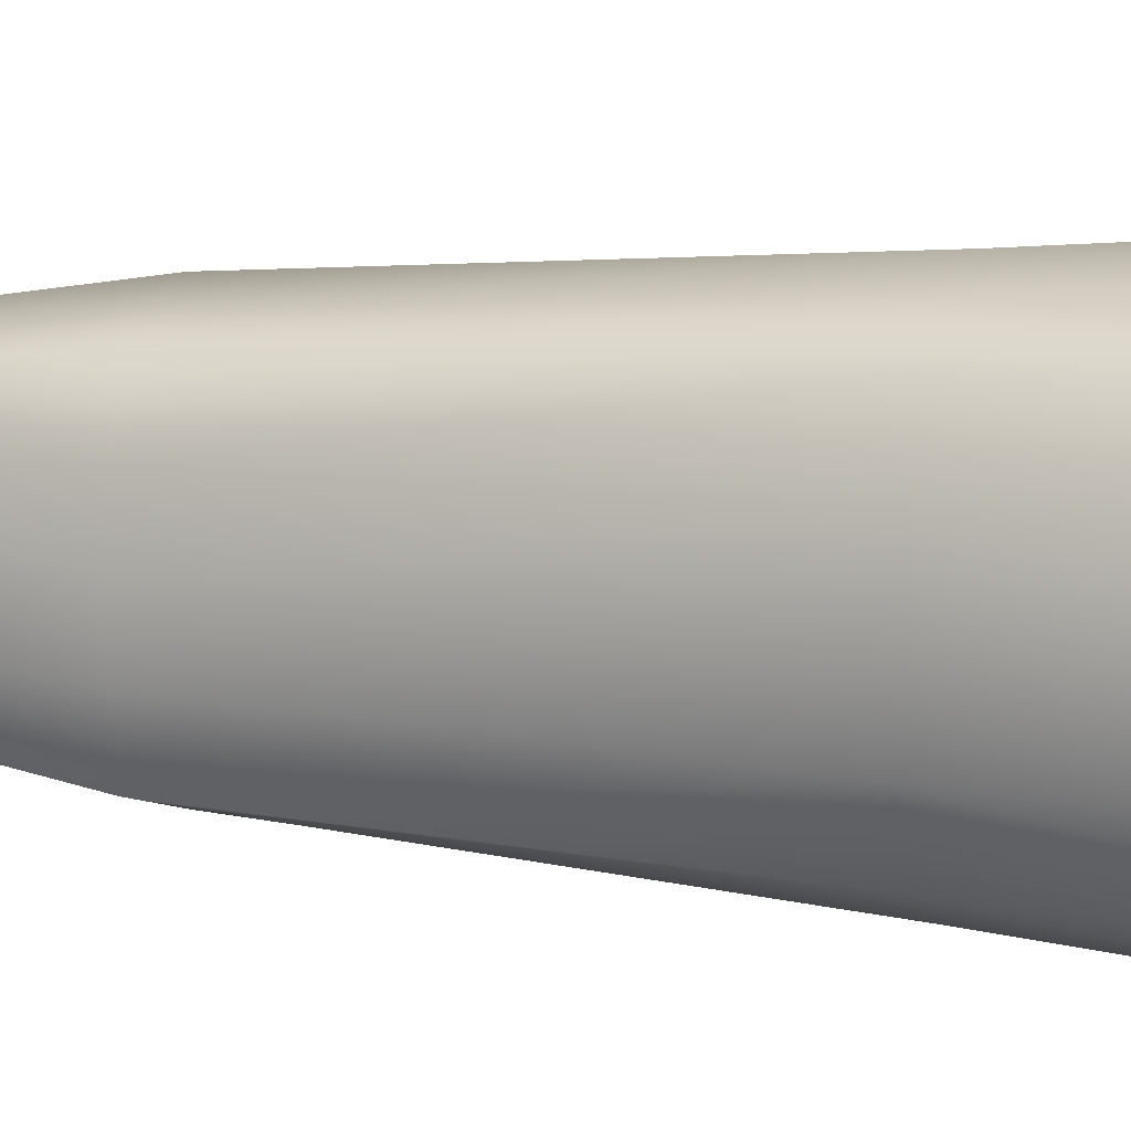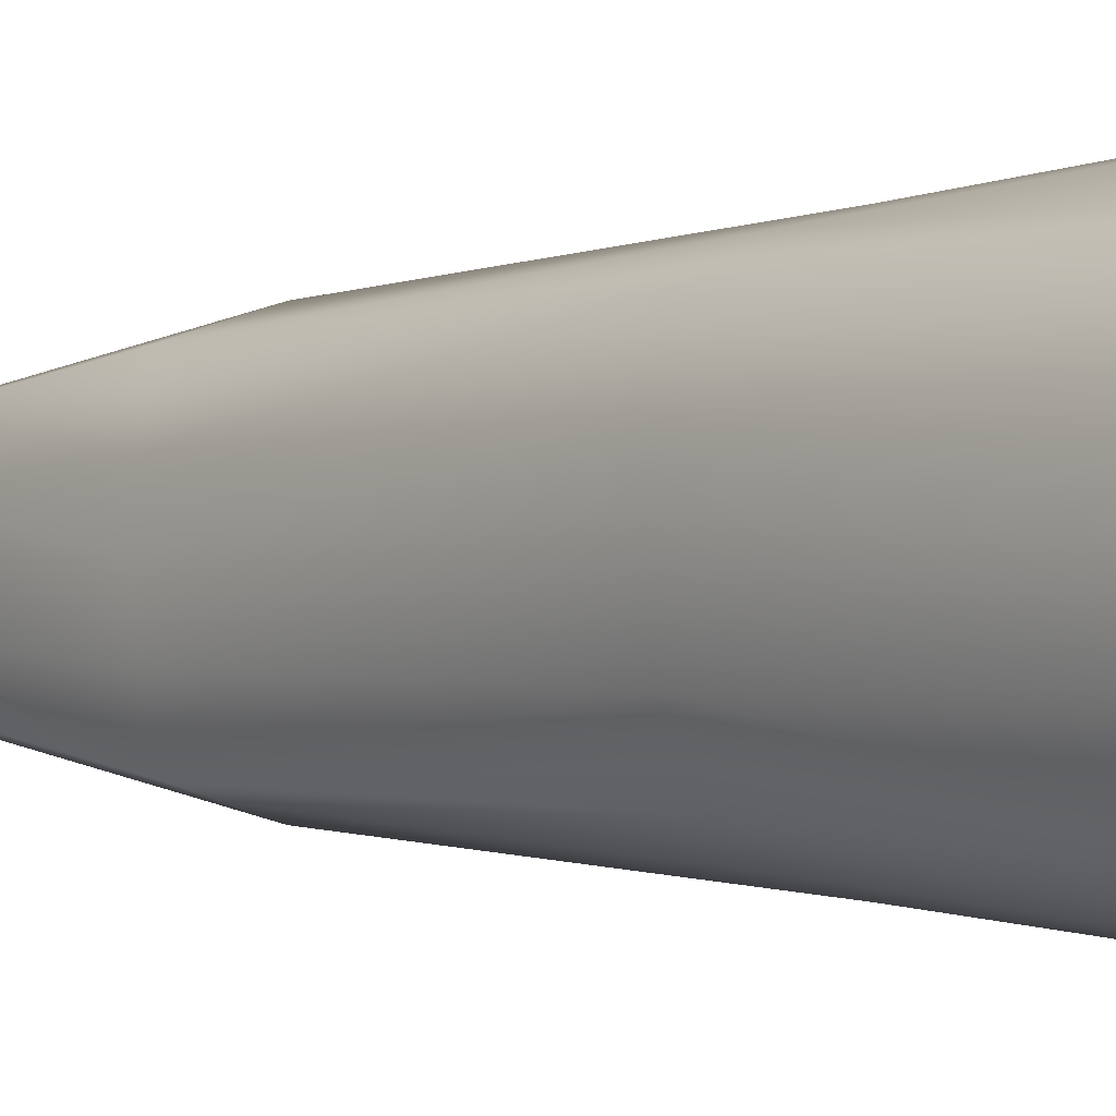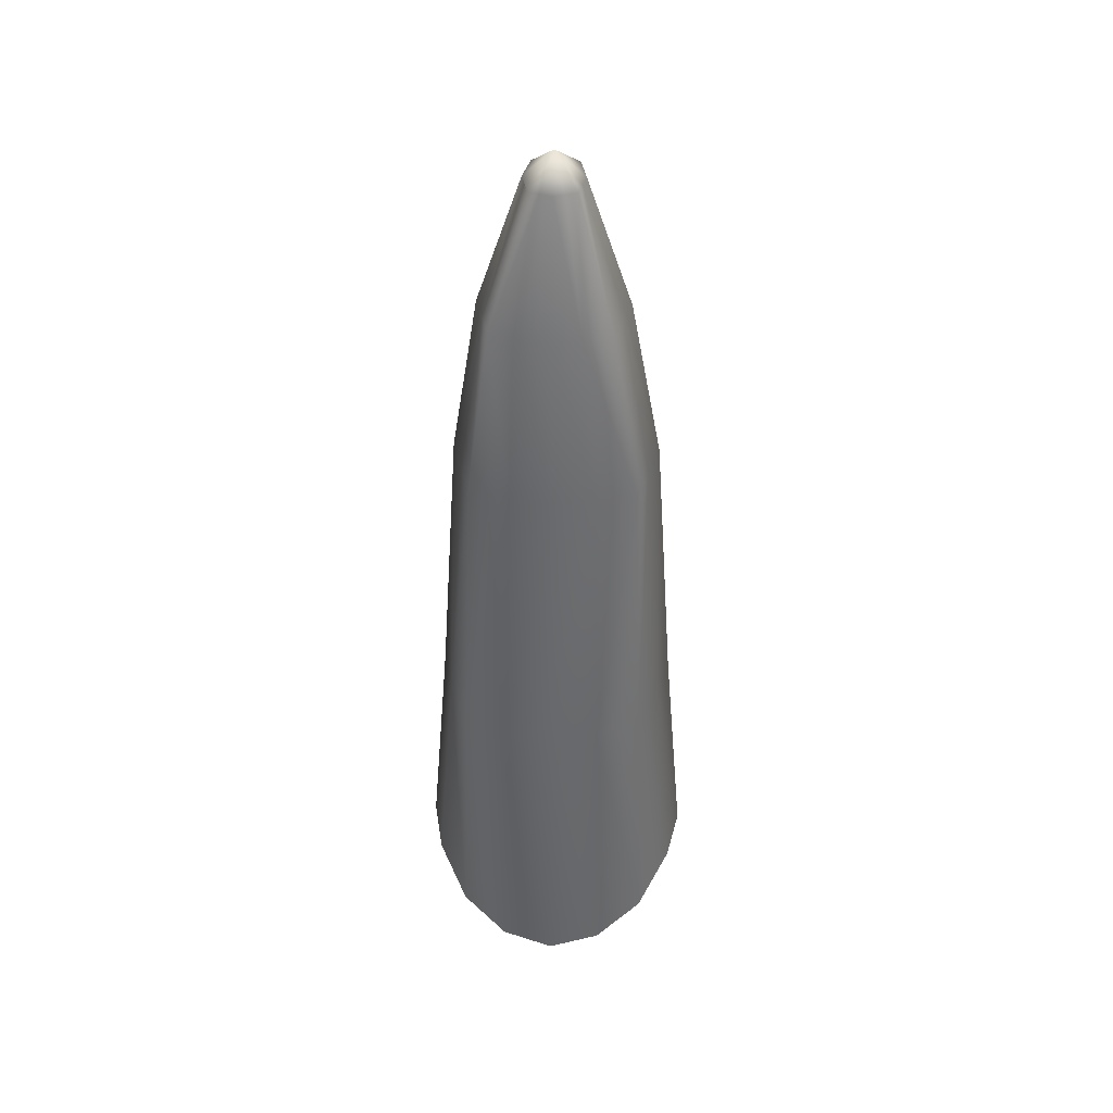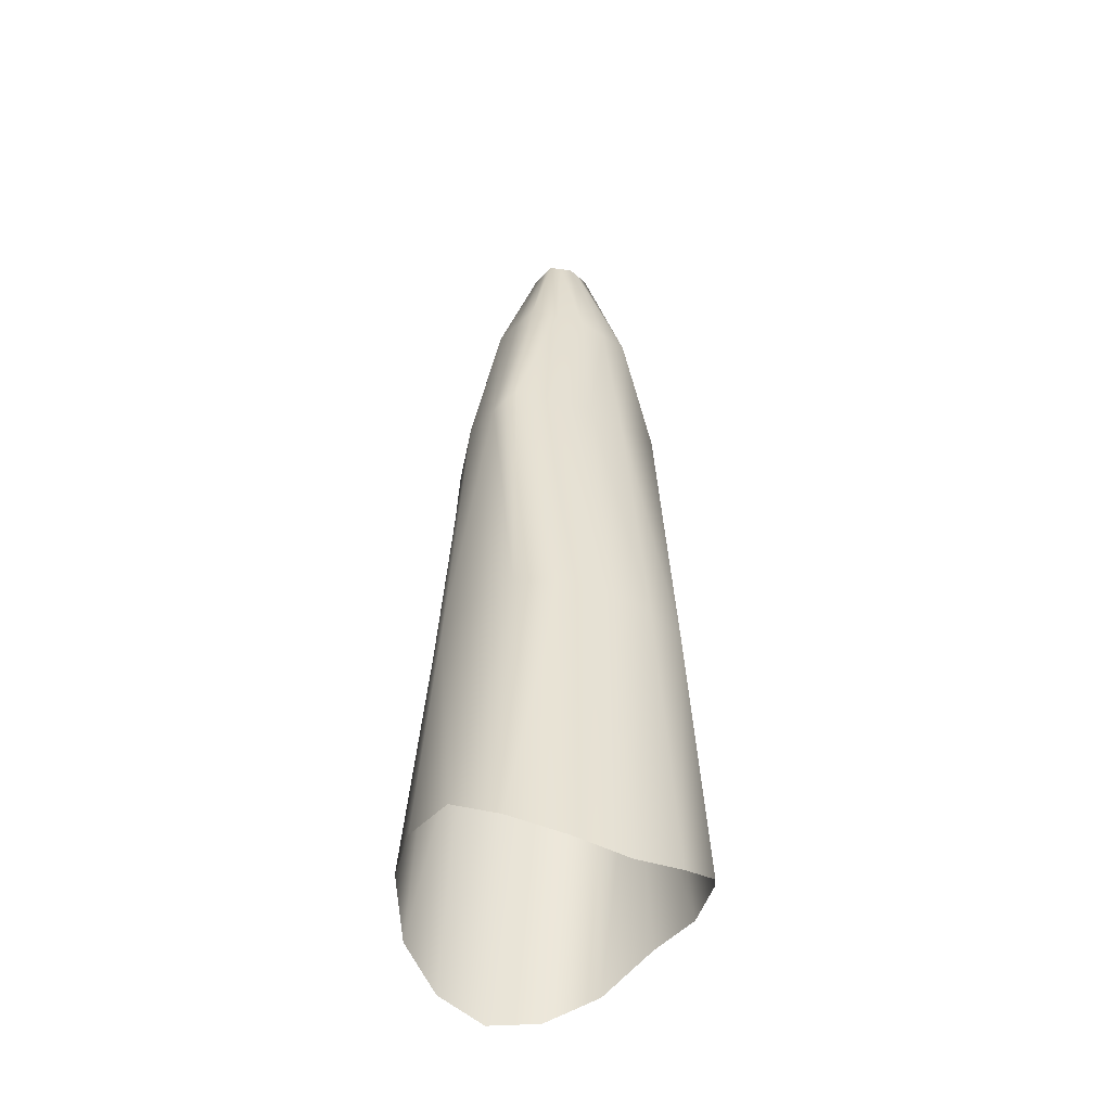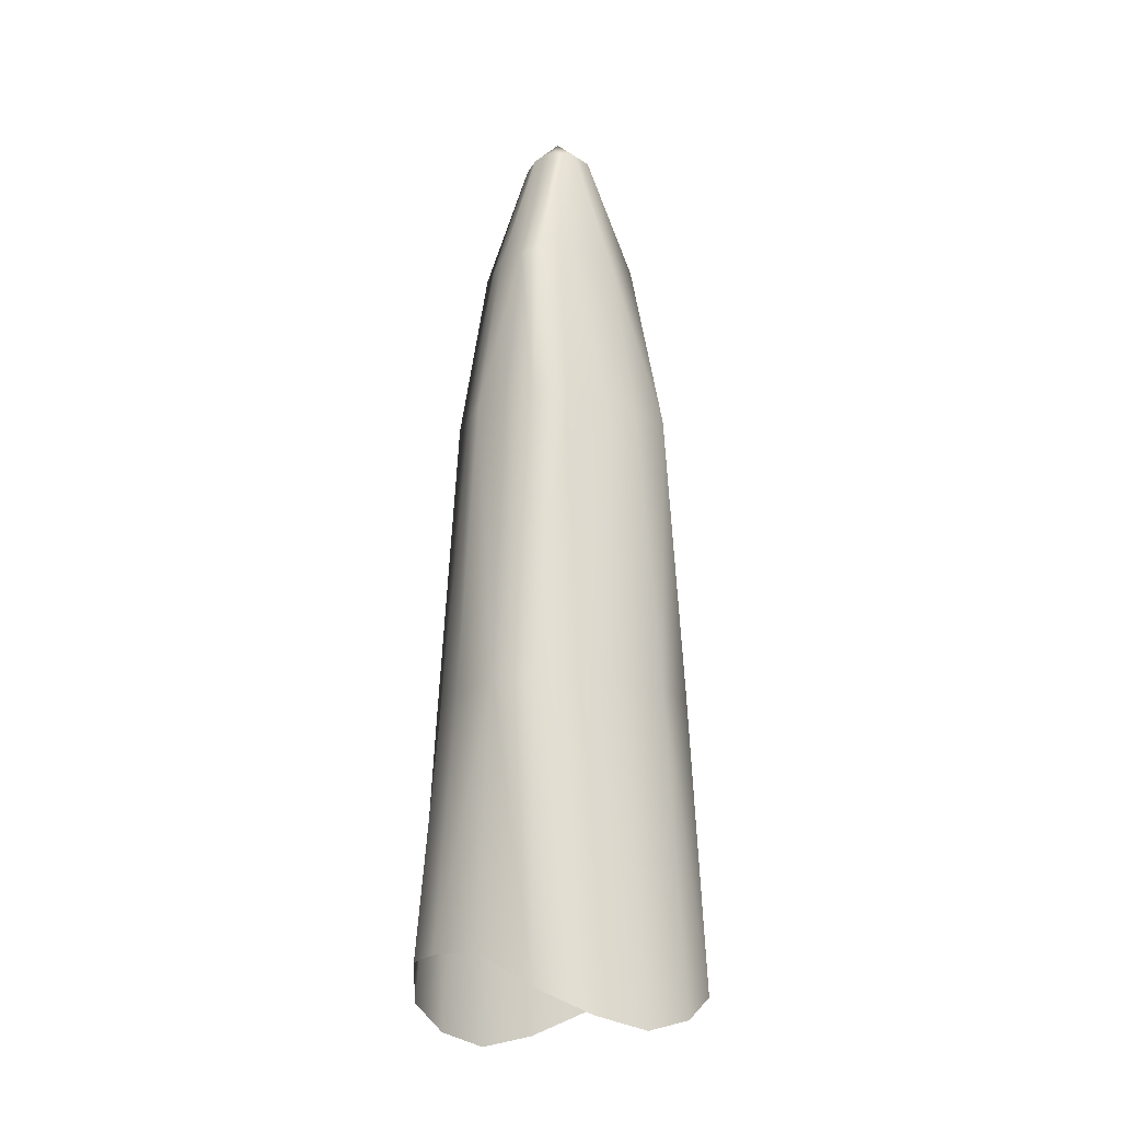
<metadata>
{"format":"obj","ext":"obj","renderer":"f3d","projection":"perspective","resolution":1024,"background":"white","views":[{"elev":10.2,"azim":-71.6,"up":"+Z"},{"elev":-1.0,"azim":-45.5,"up":"+Z"},{"elev":42.7,"azim":92.9,"up":"+Y"},{"elev":-45.3,"azim":-116.8,"up":"+Y"},{"elev":-17.4,"azim":56.1,"up":"+Y"}]}
</metadata>
<code>
o D52R_Raiz
v -11.91 63.96 0.3337
v -12.24 64.32 0.04443
v -12.24 63.96 0.4153
v -11.91 63.96 0.3337
v -12.24 63.96 0.4153
v -12.08 63.96 0.3745
v -11.91 63.96 0.3337
v -12.08 63.96 0.3745
v -11.88 62.24 0.8892
v -11.91 63.96 0.3337
v -11.88 62.24 0.8892
v -11.54 62.24 0.7945
v -12.58 63.96 0.3337
v -12.24 64.32 0.04443
v -12.67 63.96 0.04443
v -12.58 63.96 0.3337
v -12.67 63.96 0.04443
v -12.62 63.96 0.1891
v -12.58 63.96 0.3337
v -12.88 62.24 0.7945
v -12.55 62.24 0.8892
v -12.58 63.96 0.3337
v -12.55 62.24 0.8892
v -12.41 63.96 0.3745
v -11.91 63.96 -0.2449
v -11.87 63.96 -0.1002
v -11.47 62.24 -0.3278
v -11.91 63.96 -0.2449
v -11.47 62.24 -0.3278
v -11.54 62.24 -0.7019
v -12.58 63.96 -0.2449
v -12.88 62.24 -0.7019
v -12.96 62.24 -0.3278
v -12.58 63.96 -0.2449
v -12.96 62.24 -0.3278
v -12.62 63.96 -0.1002
v -10.87 52.4 1.307
v -11.04 56.15 1.185
v -11.6 56.15 1.447
v -10.87 52.4 1.307
v -11.6 56.15 1.447
v -11.48 52.83 1.709
v -12.24 63.96 0.4153
v -12.24 64.32 0.04443
v -12.58 63.96 0.3337
v -12.24 63.96 0.4153
v -12.58 63.96 0.3337
v -12.41 63.96 0.3745
v -12.24 63.96 0.4153
v -12.21 62.24 0.9839
v -11.88 62.24 0.8892
v -12.24 63.96 0.4153
v -11.88 62.24 0.8892
v -12.08 63.96 0.3745
v -11.82 63.96 0.04443
v -11.87 63.96 0.1891
v -11.47 62.24 0.4204
v -11.82 63.96 0.04443
v -11.47 62.24 0.4204
v -11.4 62.24 0.04627
v -11.82 63.96 0.04443
v -11.4 62.24 0.04627
v -11.47 62.24 -0.3278
v -11.82 63.96 0.04443
v -11.47 62.24 -0.3278
v -11.87 63.96 -0.1002
v -13.55 52.4 1.328
v -12.93 52.83 1.709
v -12.82 56.15 1.447
v -13.55 52.4 1.328
v -12.82 56.15 1.447
v -13.37 56.15 1.185
v -12.67 63.96 0.04443
v -12.24 64.32 0.04443
v -12.58 63.96 -0.2449
v -12.67 63.96 0.04443
v -12.58 63.96 -0.2449
v -12.62 63.96 -0.1002
v -12.67 63.96 0.04443
v -13.03 62.24 0.04627
v -12.96 62.24 0.4204
v -12.67 63.96 0.04443
v -12.96 62.24 0.4204
v -12.62 63.96 0.1891
v -10.87 52.4 -1.271
v -11.04 56.15 -1.148
v -10.8 56.15 -0.5909
v -10.87 52.4 -1.271
v -10.8 56.15 -0.5909
v -10.49 52.08 -0.667
v -12.24 63.96 -0.3265
v -12.08 63.96 -0.2857
v -11.88 62.24 -0.7966
v -12.24 63.96 -0.3265
v -11.88 62.24 -0.7966
v -12.21 62.24 -0.8914
v -12.24 63.96 -0.3265
v -12.21 62.24 -0.8914
v -12.55 62.24 -0.7966
v -12.24 63.96 -0.3265
v -12.55 62.24 -0.7966
v -12.41 63.96 -0.2857
v -13.55 52.4 -1.292
v -13.92 52.08 -0.667
v -13.61 56.15 -0.5909
v -13.55 52.4 -1.292
v -13.61 56.15 -0.5909
v -13.37 56.15 -1.148
v -12.21 52.84 1.859
v -11.48 52.83 1.709
v -11.6 56.15 1.447
v -12.21 52.84 1.859
v -11.6 56.15 1.447
v -12.21 56.15 1.587
v -14.04 51.93 0.01833
v -13.92 52.08 0.7036
v -13.61 56.15 0.6275
v -14.04 51.93 0.01833
v -13.61 56.15 0.6275
v -13.72 56.15 0.01833
v -12.21 52.84 -1.823
v -12.21 56.15 -1.55
v -11.6 56.15 -1.411
v -12.21 52.84 -1.823
v -11.6 56.15 -1.411
v -11.48 52.83 -1.672
v -10.38 51.93 0.01833
v -10.7 56.15 0.01833
v -10.8 56.15 0.6275
v -10.38 51.93 0.01833
v -10.8 56.15 0.6275
v -10.49 52.08 0.7036
v -11.29 60.02 1.07
v -11.75 60.02 1.198
v -11.6 56.15 1.447
v -11.29 60.02 1.07
v -11.6 56.15 1.447
v -11.04 56.15 1.185
v -11.29 60.02 1.07
v -11.54 62.24 0.7945
v -11.88 62.24 0.8892
v -11.29 60.02 1.07
v -11.88 62.24 0.8892
v -11.75 60.02 1.198
v -11.29 60.02 -1.033
v -11.2 60.02 -0.5073
v -10.8 56.15 -0.5909
v -11.29 60.02 -1.033
v -10.8 56.15 -0.5909
v -11.04 56.15 -1.148
v -11.29 60.02 -1.033
v -11.54 62.24 -0.7019
v -11.47 62.24 -0.3278
v -11.29 60.02 -1.033
v -11.47 62.24 -0.3278
v -11.2 60.02 -0.5073
v -13.11 60.02 1.07
v -12.65 60.02 1.198
v -12.55 62.24 0.8892
v -13.11 60.02 1.07
v -12.55 62.24 0.8892
v -12.88 62.24 0.7945
v -13.11 60.02 1.07
v -13.37 56.15 1.185
v -12.82 56.15 1.447
v -13.11 60.02 1.07
v -12.82 56.15 1.447
v -12.65 60.02 1.198
v -13.11 60.02 -1.033
v -13.19 60.02 -0.5073
v -12.96 62.24 -0.3278
v -13.11 60.02 -1.033
v -12.96 62.24 -0.3278
v -12.88 62.24 -0.7019
v -13.11 60.02 -1.033
v -13.37 56.15 -1.148
v -13.61 56.15 -0.5909
v -13.11 60.02 -1.033
v -13.61 56.15 -0.5909
v -13.19 60.02 -0.5073
v -12.2 60.02 -1.291
v -11.75 60.02 -1.162
v -11.6 56.15 -1.411
v -12.2 60.02 -1.291
v -11.6 56.15 -1.411
v -12.21 56.15 -1.55
v -12.2 60.02 -1.291
v -12.21 62.24 -0.8914
v -11.88 62.24 -0.7966
v -12.2 60.02 -1.291
v -11.88 62.24 -0.7966
v -11.75 60.02 -1.162
v -11.12 60.02 0.01833
v -11.2 60.02 0.5439
v -10.8 56.15 0.6275
v -11.12 60.02 0.01833
v -10.8 56.15 0.6275
v -10.7 56.15 0.01833
v -11.12 60.02 0.01833
v -11.4 62.24 0.04627
v -11.47 62.24 0.4204
v -11.12 60.02 0.01833
v -11.47 62.24 0.4204
v -11.2 60.02 0.5439
v -12.2 60.02 1.327
v -11.75 60.02 1.198
v -11.88 62.24 0.8892
v -12.2 60.02 1.327
v -11.88 62.24 0.8892
v -12.21 62.24 0.9839
v -12.2 60.02 1.327
v -12.21 56.15 1.587
v -11.6 56.15 1.447
v -12.2 60.02 1.327
v -11.6 56.15 1.447
v -11.75 60.02 1.198
v -13.28 60.02 0.01833
v -13.19 60.02 0.5439
v -12.96 62.24 0.4204
v -13.28 60.02 0.01833
v -12.96 62.24 0.4204
v -13.03 62.24 0.04627
v -13.28 60.02 0.01833
v -13.72 56.15 0.01833
v -13.61 56.15 0.6275
v -13.28 60.02 0.01833
v -13.61 56.15 0.6275
v -13.19 60.02 0.5439
v -10.49 52.08 0.7036
v -10.8 56.15 0.6275
v -11.04 56.15 1.185
v -10.49 52.08 0.7036
v -11.04 56.15 1.185
v -10.87 52.4 1.307
v -10.49 52.08 -0.667
v -10.8 56.15 -0.5909
v -10.7 56.15 0.01833
v -10.49 52.08 -0.667
v -10.7 56.15 0.01833
v -10.38 51.93 0.01833
v -11.87 63.96 0.1891
v -11.82 63.96 0.04443
v -12.24 64.32 0.04443
v -11.87 63.96 0.1891
v -12.24 64.32 0.04443
v -11.91 63.96 0.3337
v -12.62 63.96 0.1891
v -12.96 62.24 0.4204
v -12.88 62.24 0.7945
v -12.62 63.96 0.1891
v -12.88 62.24 0.7945
v -12.58 63.96 0.3337
v -12.08 63.96 -0.2857
v -12.24 63.96 -0.3265
v -12.24 64.32 0.04443
v -12.08 63.96 -0.2857
v -12.24 64.32 0.04443
v -11.91 63.96 -0.2449
v -12.41 63.96 0.3745
v -12.55 62.24 0.8892
v -12.21 62.24 0.9839
v -12.41 63.96 0.3745
v -12.21 62.24 0.9839
v -12.24 63.96 0.4153
v -11.87 63.96 -0.1002
v -11.91 63.96 -0.2449
v -12.24 64.32 0.04443
v -11.87 63.96 -0.1002
v -12.24 64.32 0.04443
v -11.82 63.96 0.04443
v -12.62 63.96 -0.1002
v -12.96 62.24 -0.3278
v -13.03 62.24 0.04627
v -12.62 63.96 -0.1002
v -13.03 62.24 0.04627
v -12.67 63.96 0.04443
v -12.41 63.96 -0.2857
v -12.58 63.96 -0.2449
v -12.24 64.32 0.04443
v -12.41 63.96 -0.2857
v -12.24 64.32 0.04443
v -12.24 63.96 -0.3265
v -12.41 63.96 -0.2857
v -12.55 62.24 -0.7966
v -12.88 62.24 -0.7019
v -12.41 63.96 -0.2857
v -12.88 62.24 -0.7019
v -12.58 63.96 -0.2449
v -11.48 52.83 -1.672
v -11.6 56.15 -1.411
v -11.04 56.15 -1.148
v -11.48 52.83 -1.672
v -11.04 56.15 -1.148
v -10.87 52.4 -1.271
v -12.93 52.83 -1.672
v -12.82 56.15 -1.411
v -12.21 56.15 -1.55
v -12.93 52.83 -1.672
v -12.21 56.15 -1.55
v -12.21 52.84 -1.823
v -11.75 60.02 -1.162
v -11.88 62.24 -0.7966
v -11.54 62.24 -0.7019
v -11.75 60.02 -1.162
v -11.54 62.24 -0.7019
v -11.29 60.02 -1.033
v -11.2 60.02 0.5439
v -11.47 62.24 0.4204
v -11.54 62.24 0.7945
v -11.2 60.02 0.5439
v -11.54 62.24 0.7945
v -11.29 60.02 1.07
v -12.65 60.02 1.198
v -12.82 56.15 1.447
v -12.21 56.15 1.587
v -12.65 60.02 1.198
v -12.21 56.15 1.587
v -12.2 60.02 1.327
v -13.19 60.02 -0.5073
v -13.61 56.15 -0.5909
v -13.72 56.15 0.01833
v -13.19 60.02 -0.5073
v -13.72 56.15 0.01833
v -13.28 60.02 0.01833
v -11.2 60.02 -0.5073
v -11.47 62.24 -0.3278
v -11.4 62.24 0.04627
v -11.2 60.02 -0.5073
v -11.4 62.24 0.04627
v -11.12 60.02 0.01833
v -12.65 60.02 -1.162
v -12.82 56.15 -1.411
v -13.37 56.15 -1.148
v -12.65 60.02 -1.162
v -13.37 56.15 -1.148
v -13.11 60.02 -1.033
v -12.65 60.02 -1.162
v -12.55 62.24 -0.7966
v -12.21 62.24 -0.8914
v -12.65 60.02 -1.162
v -12.21 62.24 -0.8914
v -12.2 60.02 -1.291
v -13.19 60.02 0.5439
v -13.61 56.15 0.6275
v -13.37 56.15 1.185
v -13.19 60.02 0.5439
v -13.37 56.15 1.185
v -13.11 60.02 1.07
v -11.54 62.24 0.7945
v -11.47 62.24 0.4204
v -11.87 63.96 0.1891
v -11.54 62.24 0.7945
v -11.87 63.96 0.1891
v -11.91 63.96 0.3337
v -11.54 62.24 -0.7019
v -11.88 62.24 -0.7966
v -12.08 63.96 -0.2857
v -11.54 62.24 -0.7019
v -12.08 63.96 -0.2857
v -11.91 63.96 -0.2449
v -13.37 56.15 1.185
v -13.61 56.15 0.6275
v -13.92 52.08 0.7036
v -13.37 56.15 1.185
v -13.92 52.08 0.7036
v -13.55 52.4 1.328
v -13.37 56.15 -1.148
v -12.82 56.15 -1.411
v -12.93 52.83 -1.672
v -13.37 56.15 -1.148
v -12.93 52.83 -1.672
v -13.55 52.4 -1.292
v -12.21 56.15 1.587
v -12.82 56.15 1.447
v -12.93 52.83 1.709
v -12.21 56.15 1.587
v -12.93 52.83 1.709
v -12.21 52.84 1.859
v -13.72 56.15 0.01833
v -13.61 56.15 -0.5909
v -13.92 52.08 -0.667
v -13.72 56.15 0.01833
v -13.92 52.08 -0.667
v -14.04 51.93 0.01833
v -11.04 56.15 1.185
v -10.8 56.15 0.6275
v -11.2 60.02 0.5439
v -11.04 56.15 1.185
v -11.2 60.02 0.5439
v -11.29 60.02 1.07
v -11.04 56.15 -1.148
v -11.6 56.15 -1.411
v -11.75 60.02 -1.162
v -11.04 56.15 -1.148
v -11.75 60.02 -1.162
v -11.29 60.02 -1.033
v -12.88 62.24 0.7945
v -12.96 62.24 0.4204
v -13.19 60.02 0.5439
v -12.88 62.24 0.7945
v -13.19 60.02 0.5439
v -13.11 60.02 1.07
v -12.88 62.24 -0.7019
v -12.55 62.24 -0.7966
v -12.65 60.02 -1.162
v -12.88 62.24 -0.7019
v -12.65 60.02 -1.162
v -13.11 60.02 -1.033
v -12.21 56.15 -1.55
v -12.82 56.15 -1.411
v -12.65 60.02 -1.162
v -12.21 56.15 -1.55
v -12.65 60.02 -1.162
v -12.2 60.02 -1.291
v -10.7 56.15 0.01833
v -10.8 56.15 -0.5909
v -11.2 60.02 -0.5073
v -10.7 56.15 0.01833
v -11.2 60.02 -0.5073
v -11.12 60.02 0.01833
v -12.21 62.24 0.9839
v -12.55 62.24 0.8892
v -12.65 60.02 1.198
v -12.21 62.24 0.9839
v -12.65 60.02 1.198
v -12.2 60.02 1.327
v -13.03 62.24 0.04627
v -12.96 62.24 -0.3278
v -13.19 60.02 -0.5073
v -13.03 62.24 0.04627
v -13.19 60.02 -0.5073
v -13.28 60.02 0.01833
f 1 2 3
f 4 5 6
f 7 8 9
f 10 11 12
f 13 14 15
f 16 17 18
f 19 20 21
f 22 23 24
f 25 26 27
f 28 29 30
f 31 32 33
f 34 35 36
f 37 38 39
f 40 41 42
f 43 44 45
f 46 47 48
f 49 50 51
f 52 53 54
f 55 56 57
f 58 59 60
f 61 62 63
f 64 65 66
f 67 68 69
f 70 71 72
f 73 74 75
f 76 77 78
f 79 80 81
f 82 83 84
f 85 86 87
f 88 89 90
f 91 92 93
f 94 95 96
f 97 98 99
f 100 101 102
f 103 104 105
f 106 107 108
f 109 110 111
f 112 113 114
f 115 116 117
f 118 119 120
f 121 122 123
f 124 125 126
f 127 128 129
f 130 131 132
f 133 134 135
f 136 137 138
f 139 140 141
f 142 143 144
f 145 146 147
f 148 149 150
f 151 152 153
f 154 155 156
f 157 158 159
f 160 161 162
f 163 164 165
f 166 167 168
f 169 170 171
f 172 173 174
f 175 176 177
f 178 179 180
f 181 182 183
f 184 185 186
f 187 188 189
f 190 191 192
f 193 194 195
f 196 197 198
f 199 200 201
f 202 203 204
f 205 206 207
f 208 209 210
f 211 212 213
f 214 215 216
f 217 218 219
f 220 221 222
f 223 224 225
f 226 227 228
f 229 230 231
f 232 233 234
f 235 236 237
f 238 239 240
f 241 242 243
f 244 245 246
f 247 248 249
f 250 251 252
f 253 254 255
f 256 257 258
f 259 260 261
f 262 263 264
f 265 266 267
f 268 269 270
f 271 272 273
f 274 275 276
f 277 278 279
f 280 281 282
f 283 284 285
f 286 287 288
f 289 290 291
f 292 293 294
f 295 296 297
f 298 299 300
f 301 302 303
f 304 305 306
f 307 308 309
f 310 311 312
f 313 314 315
f 316 317 318
f 319 320 321
f 322 323 324
f 325 326 327
f 328 329 330
f 331 332 333
f 334 335 336
f 337 338 339
f 340 341 342
f 343 344 345
f 346 347 348
f 349 350 351
f 352 353 354
f 355 356 357
f 358 359 360
f 361 362 363
f 364 365 366
f 367 368 369
f 370 371 372
f 373 374 375
f 376 377 378
f 379 380 381
f 382 383 384
f 385 386 387
f 388 389 390
f 391 392 393
f 394 395 396
f 397 398 399
f 400 401 402
f 403 404 405
f 406 407 408
f 409 410 411
f 412 413 414
f 415 416 417
f 418 419 420
f 421 422 423
f 424 425 426
f 427 428 429
f 430 431 432

</code>
